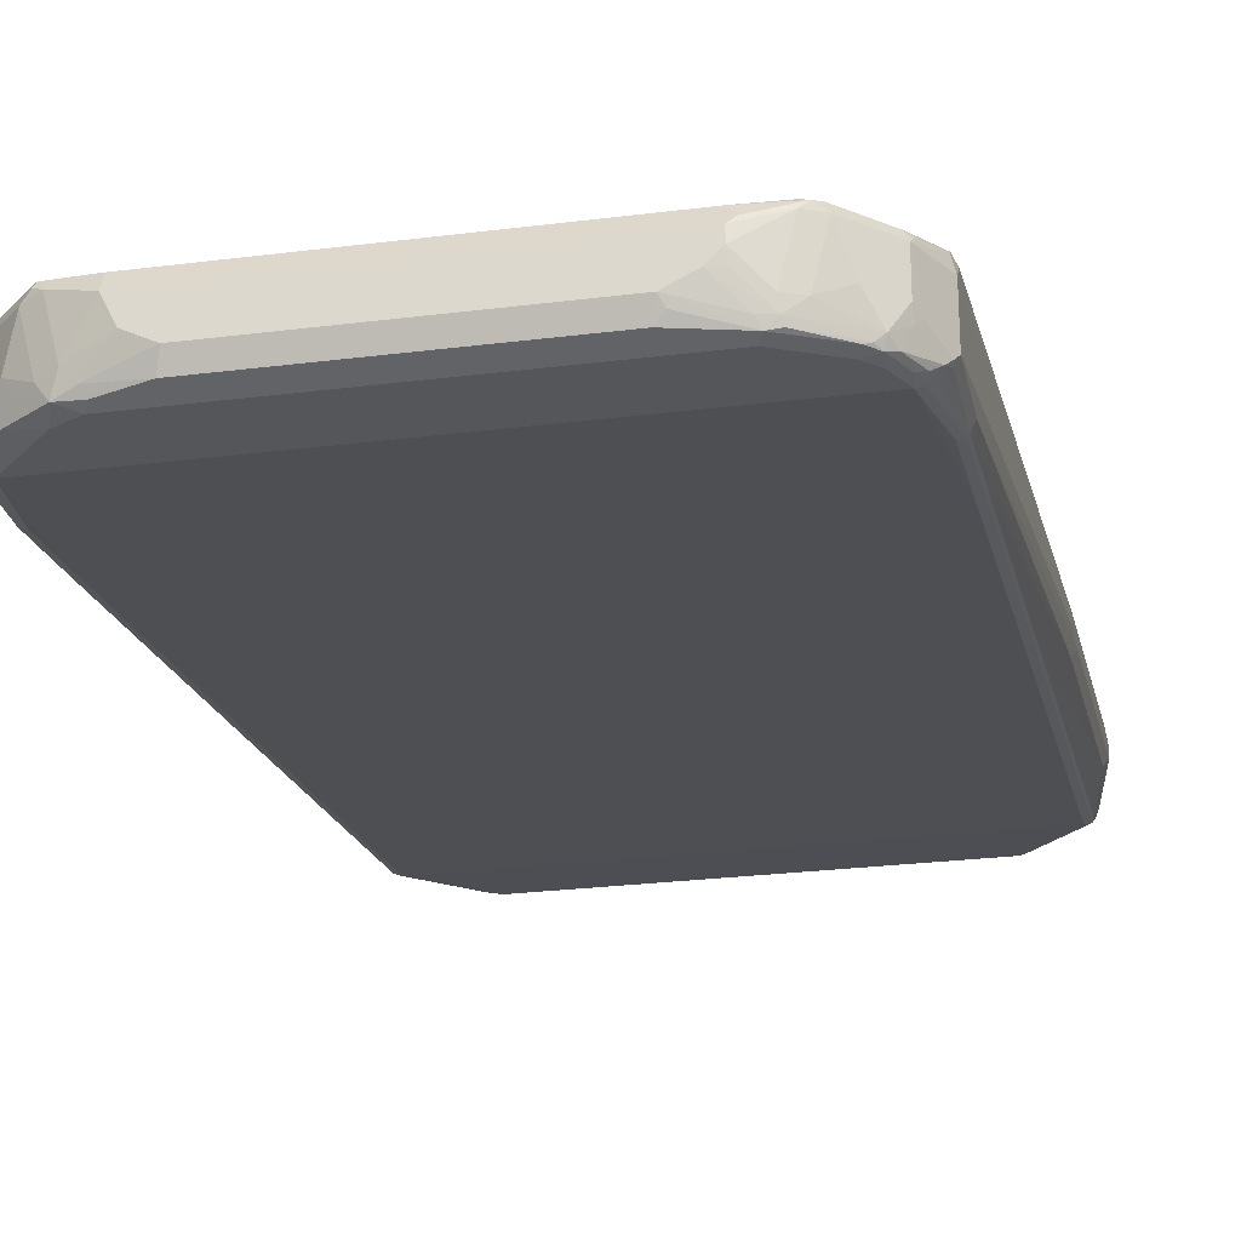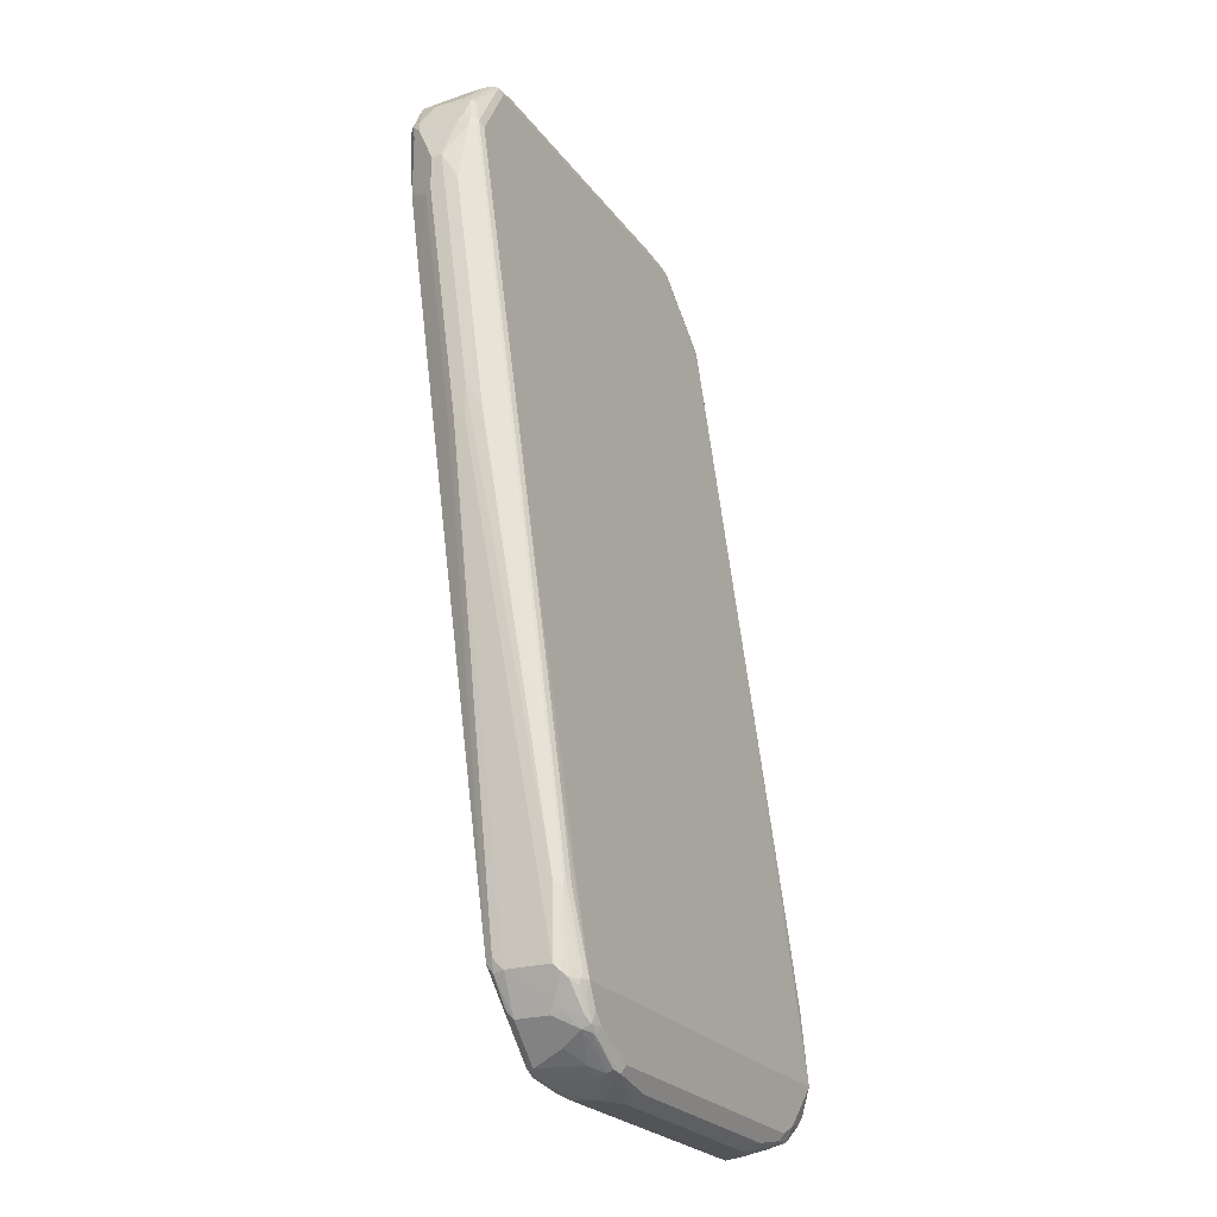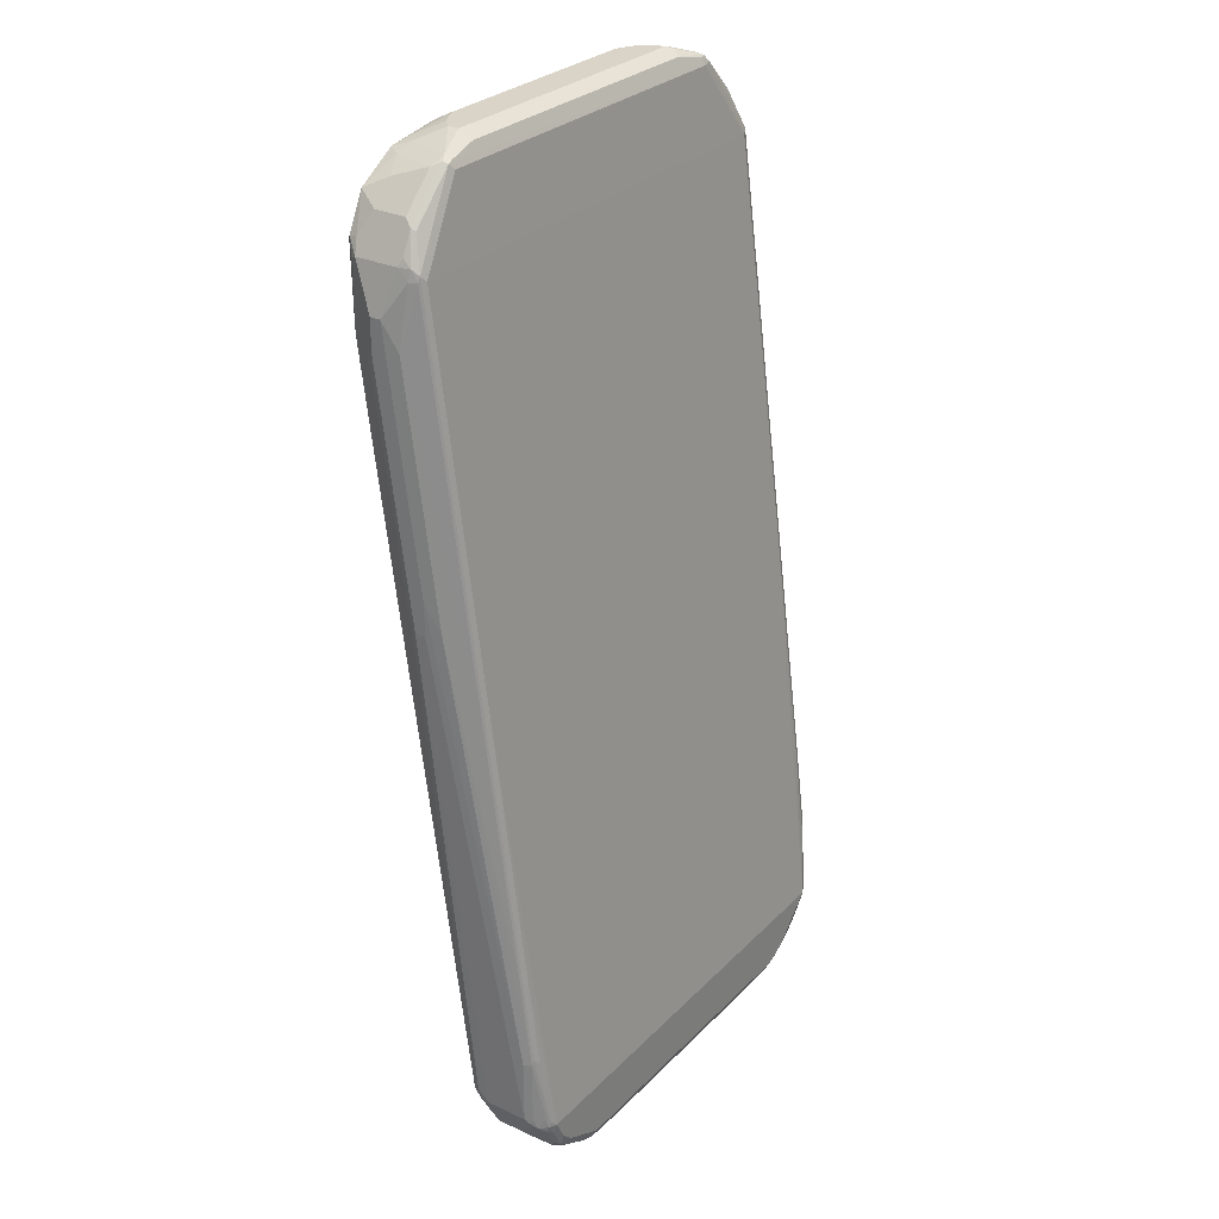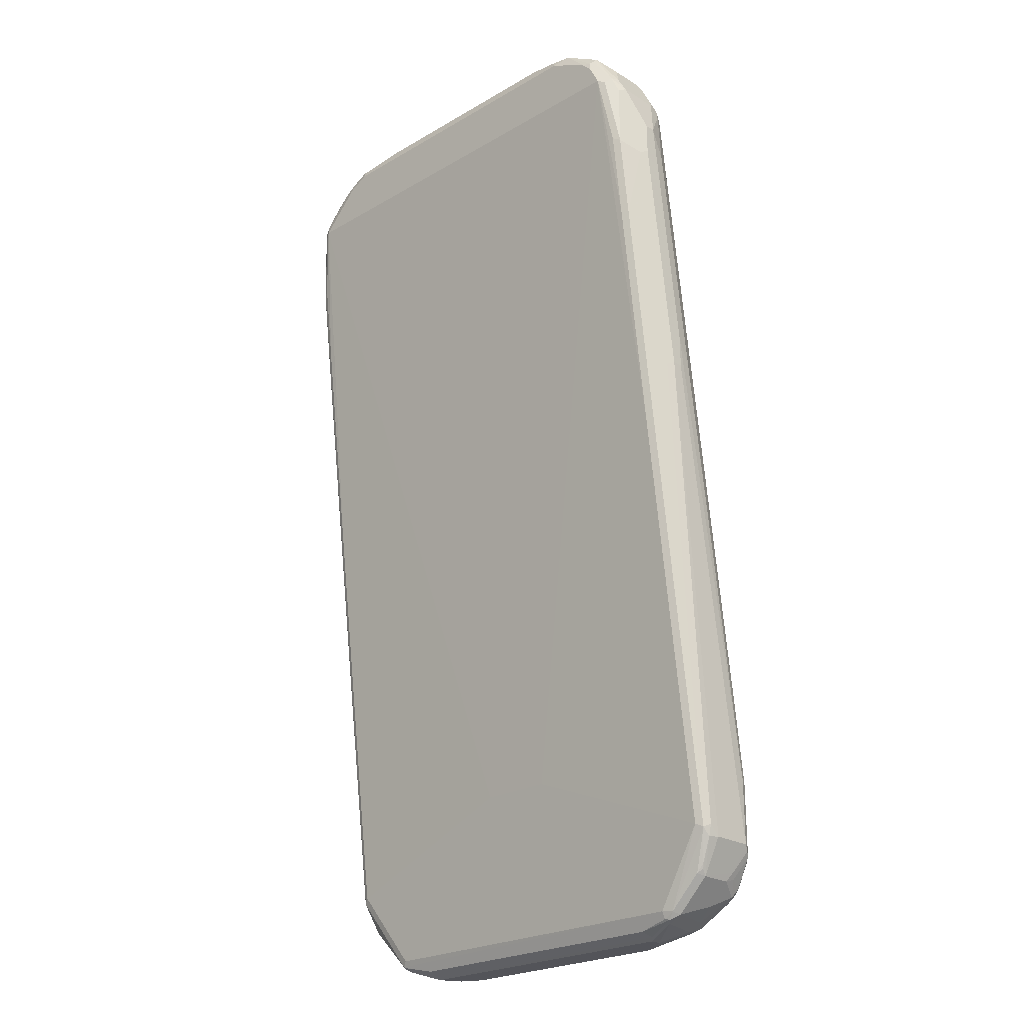
<metadata>
{"format":"obj","ext":"obj","renderer":"f3d","projection":"perspective","resolution":1024,"background":"white","views":[{"elev":-25.4,"azim":11.6,"up":"+Z"},{"elev":-23.3,"azim":116.6,"up":"+Y"},{"elev":28.7,"azim":124.8,"up":"+Y"},{"elev":-23.7,"azim":44.2,"up":"+Y"}]}
</metadata>
<code>
v -0.4902 -0.5106 -0.06125
v -0.4698 -0.7557 -0.143
v -0.4698 -0.7761 -0.1225
v -0.4698 -0.7761 -0.06125
v -0.4698 -0.7557 -0.04085
v -0.4902 -0.4084 -0.04085
v -0.4902 -0.3675 -0.06125
v -0.463 -0.7489 -0.1566
v -0.4595 -0.7864 -0.1532
v -0.4698 -0.6536 -0.143
v -0.4562 -0.8033 -0.1293
v -0.4646 -0.7761 -0.03829
v -0.463 -0.7897 -0.05445
v -0.463 -0.7557 -0.02721
v -0.4698 0.02042 0.06125
v -0.4902 -0.2859 -0.04085
v -0.4698 0.4902 0.1225
v -0.4698 0.6536 0.143
v -0.4698 0.7557 0.04085
v -0.4698 -0.02042 -0.06125
v -0.4698 -0.4902 -0.1225
v -0.4425 -0.7897 -0.177
v -0.463 -0.6468 -0.1566
v -0.4493 -0.7965 -0.1634
v -0.4357 -0.8237 -0.1702
v -0.4153 -0.8646 -0.1498
v -0.4357 -0.8441 -0.1089
v -0.4595 -0.766 -0.02552
v -0.4425 -0.8305 -0.05445
v -0.4391 -0.8272 -0.04596
v -0.463 0.02042 0.0749
v -0.4698 0.7557 0.143
v -0.4698 0.7761 0.1225
v -0.4698 0.7761 0.06125
v -0.463 0.4902 0.1361
v -0.463 0.6536 0.1566
v -0.4646 0.7787 0.04085
v -0.463 0.7625 0.02721
v -0.463 -0.01361 -0.0749
v -0.463 -0.4834 -0.1361
v -0.4289 -0.7965 -0.1838
v -0.4255 -0.8136 -0.1804
v -0.4391 -0.8068 -0.1736
v -0.4493 -0.6536 -0.1634
v -0.4187 -0.8476 -0.1736
v -0.3983 -0.8681 -0.1736
v -0.3915 -0.8817 -0.1464
v -0.3948 -0.885 -0.1293
v -0.4357 -0.8441 -0.06806
v -0.4187 -0.8476 -0.04596
v -0.3574 -0.9089 -0.04596
v -0.4493 -0.7557 -0.02041
v -0.4595 0.01012 0.07659
v -0.3609 -0.9122 -0.05445
v -0.463 0.7557 0.1566
v -0.4646 0.766 0.1532
v -0.4646 0.7864 0.1328
v -0.4443 0.8272 0.1123
v -0.4357 0.8441 0.06125
v -0.4595 0.4799 0.1378
v -0.4595 0.6433 0.1583
v -0.4391 0.7864 0.1787
v -0.4425 0.7965 0.177
v -0.4391 0.8324 0.05103
v -0.4425 0.8237 0.04765
v -0.4289 0.8399 0.04596
v -0.3677 0.9012 0.04596
v -0.4493 0.7557 0.02041
v -0.4493 -0.02042 -0.0817
v -0.4493 -0.4902 -0.143
v 0.4289 -0.7965 -0.1838
v -0.3677 -0.8578 -0.1838
v -0.3472 -0.8782 -0.1838
v -0.3642 -0.8749 -0.1804
v -0.337 -0.9089 -0.1736
v -0.3506 -0.9021 -0.1668
v -0.354 -0.9054 -0.1498
v -0.3744 -0.9054 -0.06806
v 0.3472 -0.9122 -0.04765
v 0.3472 -0.8986 -0.04085
v -0.3472 -0.8986 -0.04085
v -0.3472 -0.919 -0.06125
v -0.3472 -0.9122 -0.04765
v -0.2859 -0.9258 -0.05445
v 0.2859 -0.9258 -0.05445
v 0.4493 -0.7557 -0.02041
v -0.06123 -0.6127 -0
v -0.4493 0.02042 0.0817
v -0.4443 0.8068 0.1736
v -0.457 0.7965 0.143
v -0.4366 0.8373 0.1225
v -0.4357 0.8441 0.1021
v -0.3744 0.9054 0.06125
v -0.4493 0.4902 0.143
v -0.4493 0.6536 0.1634
v -0.4289 0.7965 0.1838
v -0.4315 0.8169 0.1787
v -0.3574 0.914 0.05103
v -0.3472 0.9122 0.04765
v -0.3472 0.8986 0.04085
v 0.4493 0.7557 0.02041
v 0.4391 -0.7864 -0.1787
v 0.4425 -0.7965 -0.177
v 0.4315 -0.8169 -0.1787
v 0.4085 -0.8373 -0.1838
v 0.4493 -0.02042 -0.0817
v 0.4493 -0.4902 -0.143
v 0.4493 -0.6536 -0.1634
v 0.4595 -0.6433 -0.1583
v -0.3063 -0.8986 -0.1838
v -0.2995 -0.9122 -0.177
v -0.2315 -0.9258 -0.1702
v -0.3063 -0.919 -0.1634
v -0.2655 -0.9396 -0.1225
v -0.3268 -0.919 -0.143
v 0.3677 -0.9012 -0.04596
v 0.3574 -0.914 -0.05103
v -0.2859 -0.9396 -0.0817
v 0.2962 -0.9345 -0.07148
v 0.08167 -0.6127 -0
v 0.463 -0.7625 -0.02721
v 0.4493 0.02042 0.0817
v -0.4135 0.8476 0.1736
v -0.4238 0.8476 0.1532
v -0.4153 0.8646 0.143
v -0.3948 0.885 0.1225
v -0.354 0.9054 0.143
v -0.3609 0.9122 0.06125
v 0.4289 0.7965 0.1838
v -0.3677 0.8578 0.1838
v -0.3702 0.8782 0.1787
v -0.3932 0.8681 0.1736
v -0.2859 0.9258 0.05445
v -0.3472 0.919 0.06125
v -0.2859 0.9396 0.0817
v -0.2962 0.9345 0.07148
v 0.3574 0.9089 0.04596
v 0.3472 0.8986 0.04085
v 0.4595 0.766 0.02552
v 0.463 -0.6536 -0.1566
v 0.457 -0.7965 -0.1634
v 0.4443 -0.8068 -0.1736
v 0.4493 -0.7761 -0.1711
v 0.4111 -0.8578 -0.1787
v 0.388 -0.8578 -0.1838
v 0.4595 -0.01012 -0.07659
v 0.4595 -0.4799 -0.1378
v 0.3063 -0.8986 -0.1838
v 0.2179 -0.9258 -0.1702
v -0.2247 -0.9396 -0.143
v 0.3744 -0.9054 -0.06125
v 0.4357 -0.8441 -0.06125
v 0.4289 -0.8399 -0.04596
v 0.2859 -0.9396 -0.0817
v 0.3472 -0.919 -0.06125
v 0.3609 -0.9122 -0.06125
v 0.4425 -0.8237 -0.04765
v 0.4646 -0.7787 -0.04085
v 0.4698 -0.7557 -0.04085
v 0.4902 0.1633 0.04085
v 0.4834 0.1565 0.05445
v 0.463 0.01361 0.0749
v 0.4493 0.4902 0.143
v -0.3744 0.885 0.1634
v -0.3319 0.9089 0.1736
v -0.3293 0.914 0.1634
v -0.3268 0.919 0.143
v 0.4425 0.7897 0.177
v 0.4527 0.8 0.1668
v 0.4255 0.8136 0.1804
v 0.4085 0.8373 0.1838
v 0.4493 0.6536 0.1634
v 0.463 0.6468 0.1566
v -0.3472 0.8782 0.1838
v -0.354 0.8918 0.177
v 0.2859 0.9258 0.05445
v -0.2655 0.9396 0.1225
v 0.2859 0.9396 0.0817
v 0.3472 0.9122 0.04765
v 0.3472 0.919 0.06125
v 0.3609 0.9122 0.05445
v 0.4187 0.8476 0.04596
v 0.4391 0.8272 0.04596
v 0.4646 0.7761 0.03829
v 0.463 0.7557 0.02721
v 0.4698 -0.6536 -0.143
v 0.463 -0.7761 -0.1566
v 0.463 -0.4902 -0.1361
v 0.485 0.1735 -0.01019
v 0.4646 -0.7864 -0.1532
v 0.4443 -0.8272 -0.1328
v 0.4366 -0.8373 -0.143
v 0.4238 -0.8476 -0.1736
v 0.4153 -0.8646 -0.1634
v 0.4034 -0.8681 -0.1736
v 0.3948 -0.8714 -0.177
v 0.3472 -0.8782 -0.1838
v 0.463 -0.02042 -0.0749
v 0.3132 -0.9122 -0.177
v 0.2315 -0.9326 -0.1566
v 0.2247 -0.9396 -0.143
v 0.354 -0.9054 -0.143
v 0.3948 -0.885 -0.1225
v 0.4698 -0.7761 -0.06125
v 0.4391 -0.8324 -0.05103
v 0.4357 -0.8441 -0.1225
v 0.2859 -0.9396 -0.1021
v 0.3268 -0.919 -0.143
v 0.4902 0.1633 0.02041
v 0.4902 0.6332 0.1021
v 0.4834 0.6263 0.1157
v 0.463 0.4834 0.1361
v -0.3132 0.9122 0.177
v -0.3063 0.919 0.1634
v 0.463 0.7693 0.1566
v 0.4698 0.7761 0.143
v 0.4562 0.8033 0.1498
v 0.4153 0.8646 0.1702
v 0.4187 0.8476 0.1736
v 0.4051 0.8544 0.1804
v 0.388 0.8578 0.1838
v -0.3063 0.8986 0.1838
v -0.2247 0.9396 0.143
v 0.2859 0.9396 0.1021
v 0.3268 0.919 0.143
v 0.354 0.9054 0.1498
v 0.3744 0.9054 0.06806
v 0.4357 0.8441 0.06806
v 0.4425 0.8305 0.05445
v 0.4698 0.7761 0.06125
v 0.4698 0.7557 0.04085
v 0.463 0.7897 0.05445
v 0.485 0.6433 0.05103
v 0.4698 -0.7761 -0.143
v 0.4902 0.2246 0.02041
v 0.3293 -0.914 -0.1634
v 0.3319 -0.9089 -0.1736
v 0.354 -0.8918 -0.177
v 0.3063 -0.919 -0.1634
v 0.2655 -0.9396 -0.1225
v 0.2885 -0.9345 -0.1225
v 0.4902 0.6944 0.1021
v 0.4834 0.6876 0.1157
v -0.2179 0.9258 0.1702
v -0.2315 0.9326 0.1566
v 0.4357 0.8441 0.1293
v 0.3948 0.885 0.1293
v 0.337 0.9089 0.1736
v 0.3472 0.8782 0.1838
v 0.3063 0.8986 0.1838
v 0.2247 0.9396 0.143
v 0.2655 0.9396 0.1225
v 0.4902 0.6944 0.0817
v 0.2315 0.9258 0.1702
v 0.3063 0.919 0.1634
v 0.2995 0.9122 0.177
f 1 2 3
f 1 3 4
f 1 4 5
f 1 5 6
f 1 6 16
f 1 16 7
f 1 7 10
f 1 10 2
f 2 8 9
f 2 9 3
f 2 10 23
f 2 23 8
f 3 9 11
f 3 11 27
f 3 27 49
f 3 49 29
f 3 29 13
f 3 13 4
f 4 12 5
f 4 13 12
f 5 12 14
f 5 14 31
f 5 31 15
f 5 15 6
f 6 15 17
f 6 17 18
f 6 18 32
f 6 32 16
f 7 16 19
f 7 19 20
f 7 20 21
f 7 21 10
f 8 22 9
f 8 23 22
f 9 22 24
f 9 24 25
f 9 25 11
f 10 21 23
f 11 25 26
f 11 26 27
f 12 28 14
f 12 13 29
f 12 29 30
f 12 30 28
f 14 28 53
f 14 53 31
f 15 31 17
f 16 32 33
f 16 33 34
f 16 34 19
f 17 35 36
f 17 36 18
f 17 31 35
f 18 36 55
f 18 55 32
f 19 34 37
f 19 37 38
f 19 38 39
f 19 39 20
f 20 39 21
f 21 40 23
f 21 39 40
f 22 41 42
f 22 42 43
f 22 43 25
f 22 25 24
f 22 23 41
f 23 40 70
f 23 70 44
f 23 44 41
f 25 43 45
f 25 45 26
f 26 45 46
f 26 46 47
f 26 47 48
f 26 48 78
f 26 78 49
f 26 49 27
f 28 30 50
f 28 50 51
f 28 51 81
f 28 81 52
f 28 52 88
f 28 88 53
f 29 49 54
f 29 54 50
f 29 50 30
f 31 53 60
f 31 60 35
f 32 55 56
f 32 56 57
f 32 57 33
f 33 57 58
f 33 58 34
f 34 58 59
f 34 59 37
f 35 60 61
f 35 61 36
f 36 61 62
f 36 62 63
f 36 63 55
f 37 64 65
f 37 65 38
f 37 59 64
f 38 65 66
f 38 66 67
f 38 67 68
f 38 68 69
f 38 69 39
f 39 69 70
f 39 70 40
f 41 71 105
f 41 105 145
f 41 145 197
f 41 197 148
f 41 148 110
f 41 110 73
f 41 73 72
f 41 72 42
f 41 44 70
f 41 70 69
f 41 69 68
f 41 68 101
f 41 101 71
f 42 72 45
f 42 45 43
f 45 72 73
f 45 73 46
f 46 73 74
f 46 74 75
f 46 75 76
f 46 76 47
f 47 76 77
f 47 77 48
f 48 77 78
f 49 78 54
f 50 54 51
f 51 79 80
f 51 80 81
f 51 54 82
f 51 82 83
f 51 83 84
f 51 84 85
f 51 85 79
f 52 81 80
f 52 80 86
f 52 86 120
f 52 120 87
f 52 87 88
f 53 88 94
f 53 94 60
f 54 78 82
f 55 63 89
f 55 89 56
f 56 89 57
f 57 89 90
f 57 90 58
f 58 90 91
f 58 91 92
f 58 92 59
f 59 66 64
f 59 92 125
f 59 125 126
f 59 126 93
f 59 93 67
f 59 67 66
f 60 94 95
f 60 95 61
f 61 95 96
f 61 96 62
f 62 96 63
f 63 96 97
f 63 97 89
f 64 66 65
f 67 93 98
f 67 98 99
f 67 99 100
f 67 100 68
f 68 100 138
f 68 138 101
f 71 102 103
f 71 103 104
f 71 104 144
f 71 144 105
f 71 101 106
f 71 106 107
f 71 107 108
f 71 108 109
f 71 109 102
f 73 110 75
f 73 75 74
f 75 77 76
f 75 110 111
f 75 111 112
f 75 112 113
f 75 113 114
f 75 114 115
f 75 115 77
f 77 115 82
f 77 82 78
f 79 116 80
f 79 85 117
f 79 117 116
f 80 116 86
f 82 115 118
f 82 118 83
f 83 118 84
f 84 118 119
f 84 119 85
f 85 119 117
f 86 116 121
f 86 121 162
f 86 162 122
f 86 122 120
f 87 120 129
f 87 129 96
f 87 96 88
f 88 96 94
f 89 91 90
f 89 97 123
f 89 123 124
f 89 124 91
f 91 124 125
f 91 125 92
f 93 126 127
f 93 127 128
f 93 128 98
f 94 96 95
f 96 129 171
f 96 171 221
f 96 221 249
f 96 249 250
f 96 250 222
f 96 222 174
f 96 174 130
f 96 130 97
f 97 130 174
f 97 174 131
f 97 131 132
f 97 132 123
f 98 133 99
f 98 128 134
f 98 134 135
f 98 135 136
f 98 136 133
f 99 133 137
f 99 137 100
f 100 137 138
f 101 138 137
f 101 137 139
f 101 139 146
f 101 146 106
f 102 109 140
f 102 140 103
f 103 141 142
f 103 142 104
f 103 140 143
f 103 143 141
f 104 142 193
f 104 193 144
f 105 144 145
f 106 146 147
f 106 147 107
f 107 147 109
f 107 109 108
f 109 147 188
f 109 188 140
f 110 148 149
f 110 149 112
f 110 112 111
f 112 149 201
f 112 201 150
f 112 150 113
f 113 150 114
f 114 150 201
f 114 201 240
f 114 240 207
f 114 207 154
f 114 154 118
f 114 118 115
f 116 117 151
f 116 151 152
f 116 152 153
f 116 153 121
f 117 119 154
f 117 154 155
f 117 155 156
f 117 156 151
f 118 154 119
f 120 122 129
f 121 153 157
f 121 157 158
f 121 158 159
f 121 159 160
f 121 160 161
f 121 161 162
f 122 162 212
f 122 212 163
f 122 163 129
f 123 132 125
f 123 125 124
f 125 132 164
f 125 164 127
f 125 127 126
f 127 164 165
f 127 165 166
f 127 166 167
f 127 167 134
f 127 134 128
f 129 168 169
f 129 169 170
f 129 170 220
f 129 220 171
f 129 163 172
f 129 172 173
f 129 173 168
f 131 174 175
f 131 175 132
f 132 175 165
f 132 165 164
f 133 176 137
f 133 136 176
f 134 167 135
f 135 177 223
f 135 223 251
f 135 251 252
f 135 252 224
f 135 224 178
f 135 178 136
f 135 167 177
f 136 178 176
f 137 176 179
f 137 179 180
f 137 180 181
f 137 181 182
f 137 182 139
f 139 182 183
f 139 183 184
f 139 184 185
f 139 185 198
f 139 198 146
f 140 186 234
f 140 234 187
f 140 187 141
f 140 141 143
f 140 188 189
f 140 189 186
f 141 187 190
f 141 190 191
f 141 191 192
f 141 192 193
f 141 193 142
f 144 193 194
f 144 194 195
f 144 195 196
f 144 196 145
f 145 196 238
f 145 238 197
f 146 198 188
f 146 188 147
f 148 199 149
f 148 197 238
f 148 238 199
f 149 200 201
f 149 199 200
f 151 156 202
f 151 202 203
f 151 203 194
f 151 194 206
f 151 206 152
f 152 191 204
f 152 204 158
f 152 158 205
f 152 205 153
f 152 206 191
f 153 205 157
f 154 207 155
f 155 207 208
f 155 208 202
f 155 202 156
f 157 205 158
f 158 204 159
f 159 204 160
f 160 209 235
f 160 235 253
f 160 253 242
f 160 242 210
f 160 210 211
f 160 211 161
f 160 204 234
f 160 234 209
f 161 211 162
f 162 211 212
f 163 212 173
f 163 173 172
f 165 175 213
f 165 213 166
f 166 213 214
f 166 214 177
f 166 177 167
f 168 215 169
f 168 173 215
f 169 215 216
f 169 216 217
f 169 217 218
f 169 218 219
f 169 219 170
f 170 219 220
f 171 220 221
f 173 212 211
f 173 211 243
f 173 243 215
f 174 222 213
f 174 213 175
f 176 178 179
f 177 214 223
f 178 180 179
f 178 224 180
f 180 224 225
f 180 225 226
f 180 226 227
f 180 227 181
f 181 227 228
f 181 228 229
f 181 229 182
f 182 229 183
f 183 229 184
f 184 230 231
f 184 231 185
f 184 229 232
f 184 232 230
f 185 231 233
f 185 233 198
f 186 189 235
f 186 235 209
f 186 209 234
f 187 234 190
f 188 198 233
f 188 233 189
f 189 233 235
f 190 234 191
f 191 206 192
f 191 234 204
f 192 206 194
f 192 194 193
f 194 203 202
f 194 202 236
f 194 236 195
f 195 236 237
f 195 237 196
f 196 237 238
f 199 238 237
f 199 237 236
f 199 236 239
f 199 239 201
f 199 201 200
f 201 239 240
f 202 208 236
f 207 240 241
f 207 241 236
f 207 236 208
f 210 242 243
f 210 243 211
f 213 244 245
f 213 245 223
f 213 223 214
f 213 222 244
f 215 243 242
f 215 242 216
f 216 230 232
f 216 232 229
f 216 229 228
f 216 228 246
f 216 246 217
f 216 242 253
f 216 253 230
f 217 246 218
f 218 246 228
f 218 228 227
f 218 227 247
f 218 247 226
f 218 226 248
f 218 248 220
f 218 220 219
f 220 248 221
f 221 248 249
f 222 250 254
f 222 254 244
f 223 245 244
f 223 244 254
f 223 254 251
f 224 252 248
f 224 248 225
f 225 248 226
f 226 247 227
f 230 253 231
f 231 253 233
f 233 253 235
f 236 241 240
f 236 240 239
f 248 252 255
f 248 255 254
f 248 254 256
f 248 256 250
f 248 250 249
f 250 256 254
f 251 254 255
f 251 255 252

</code>
